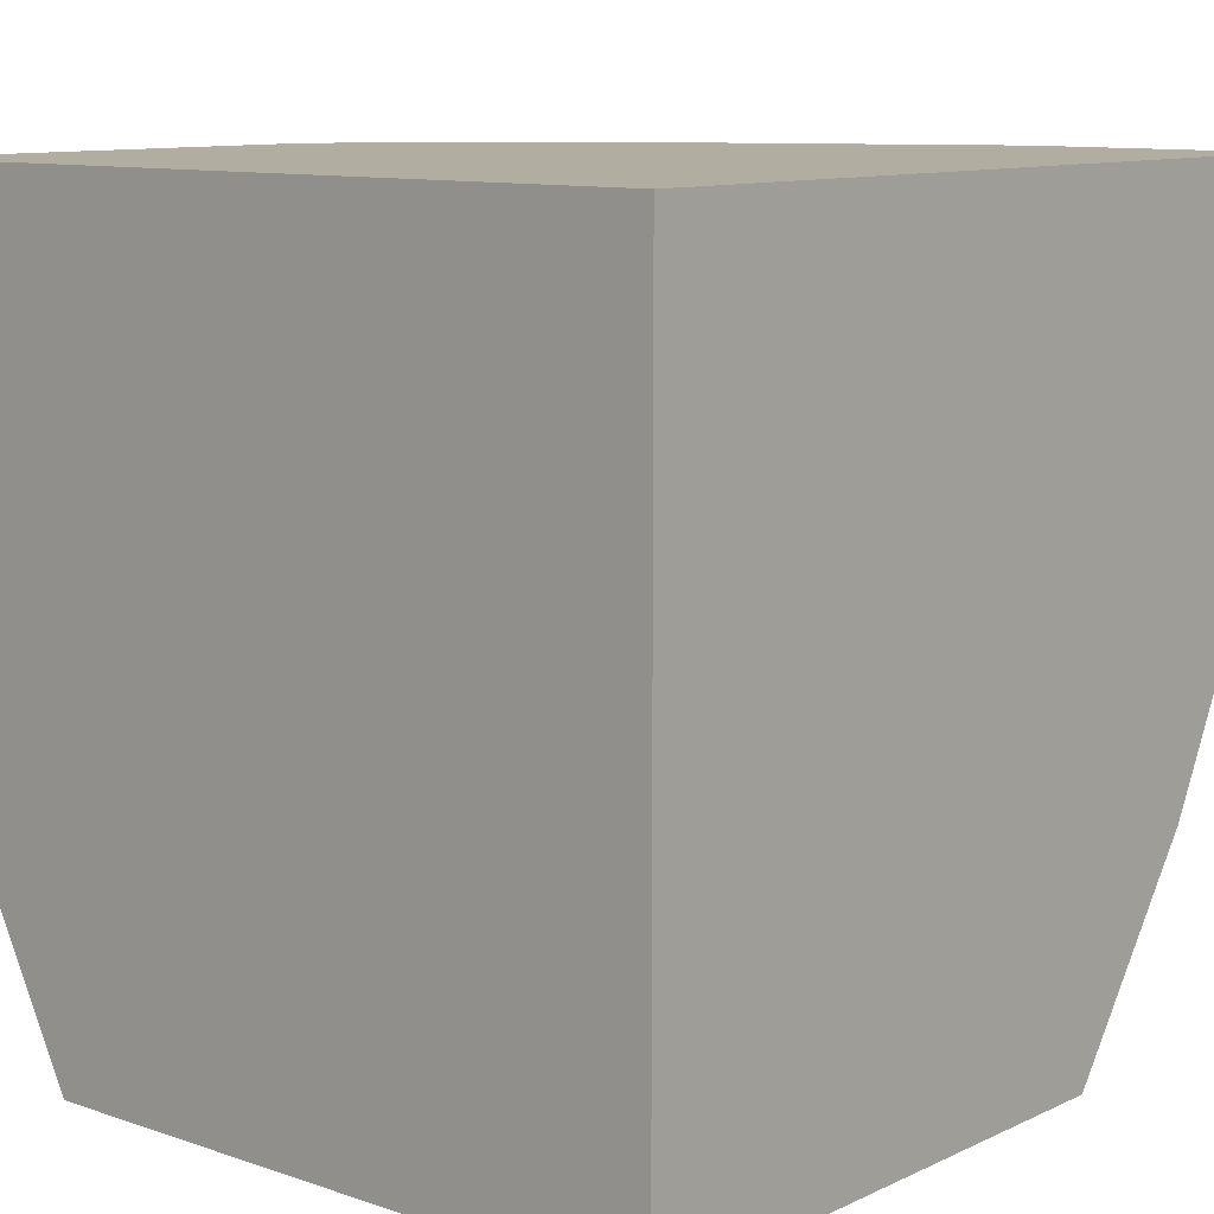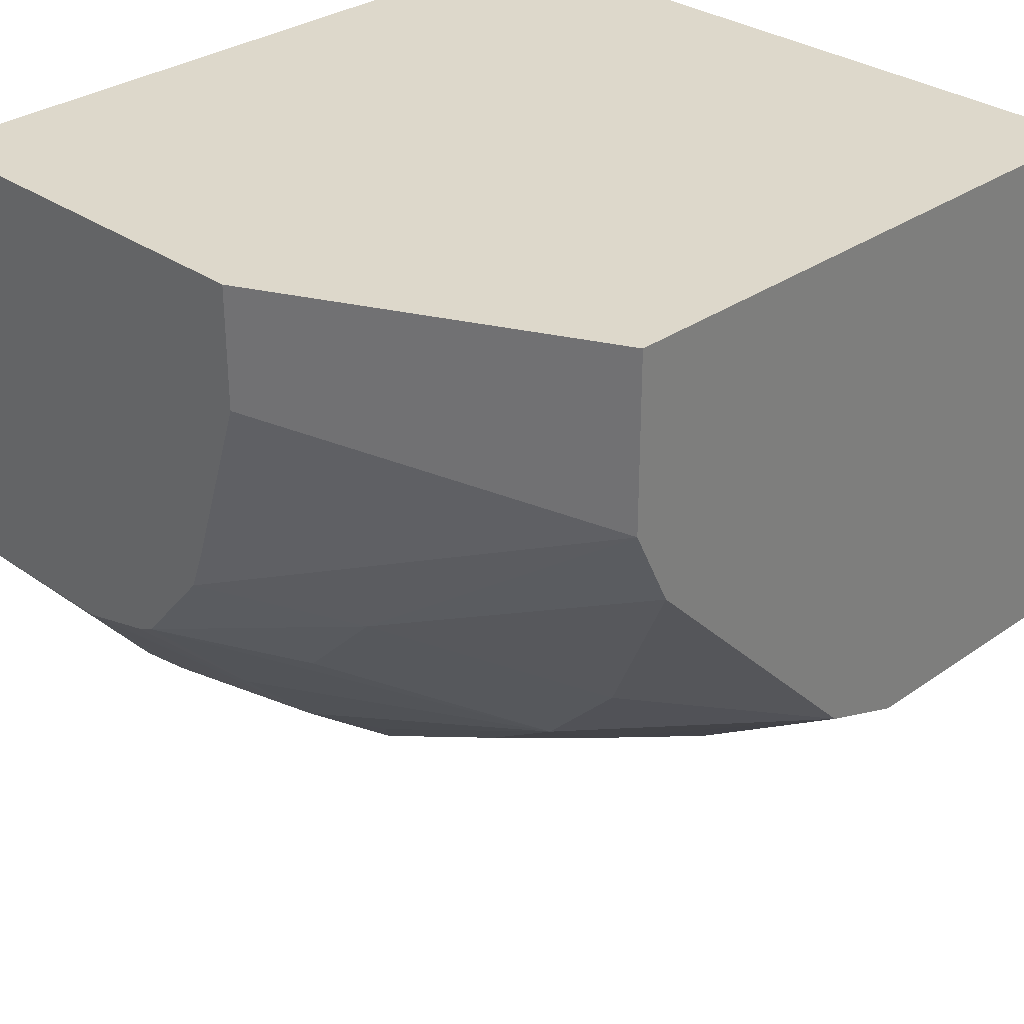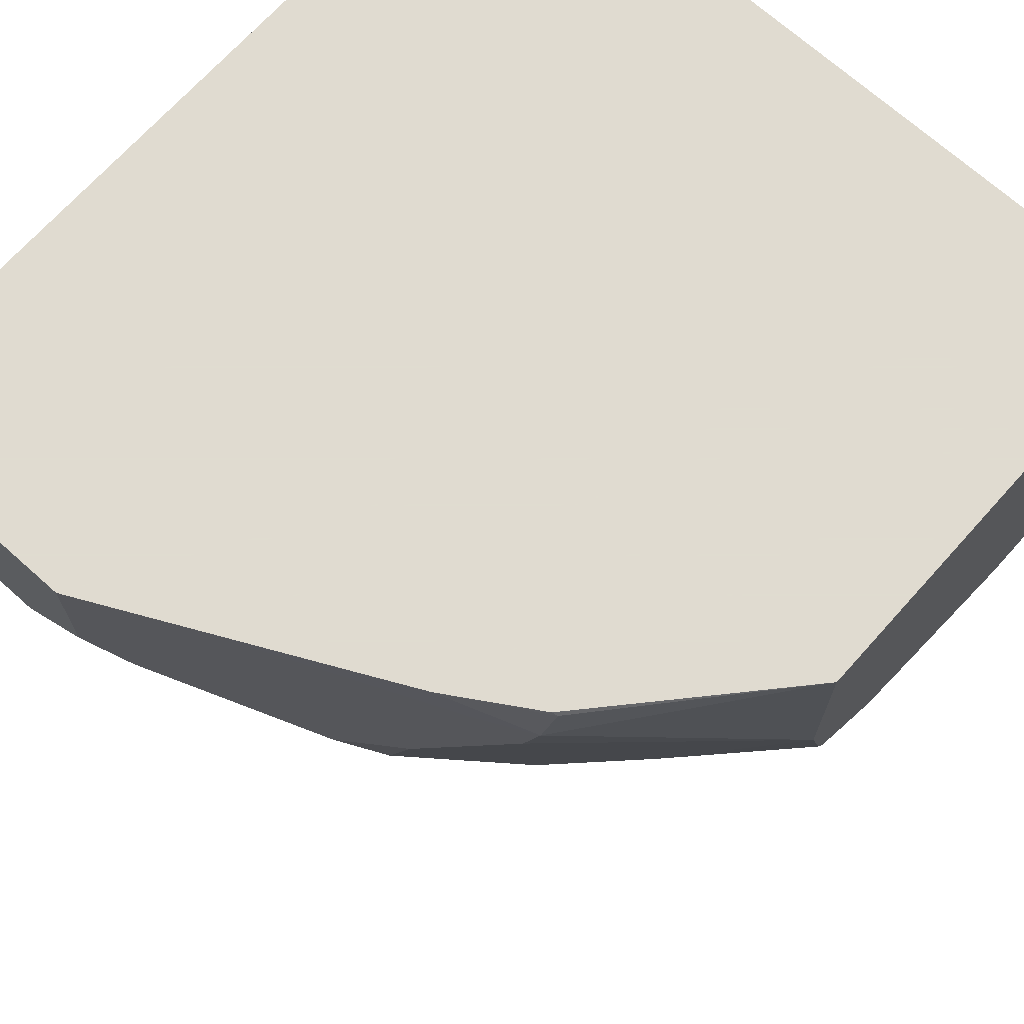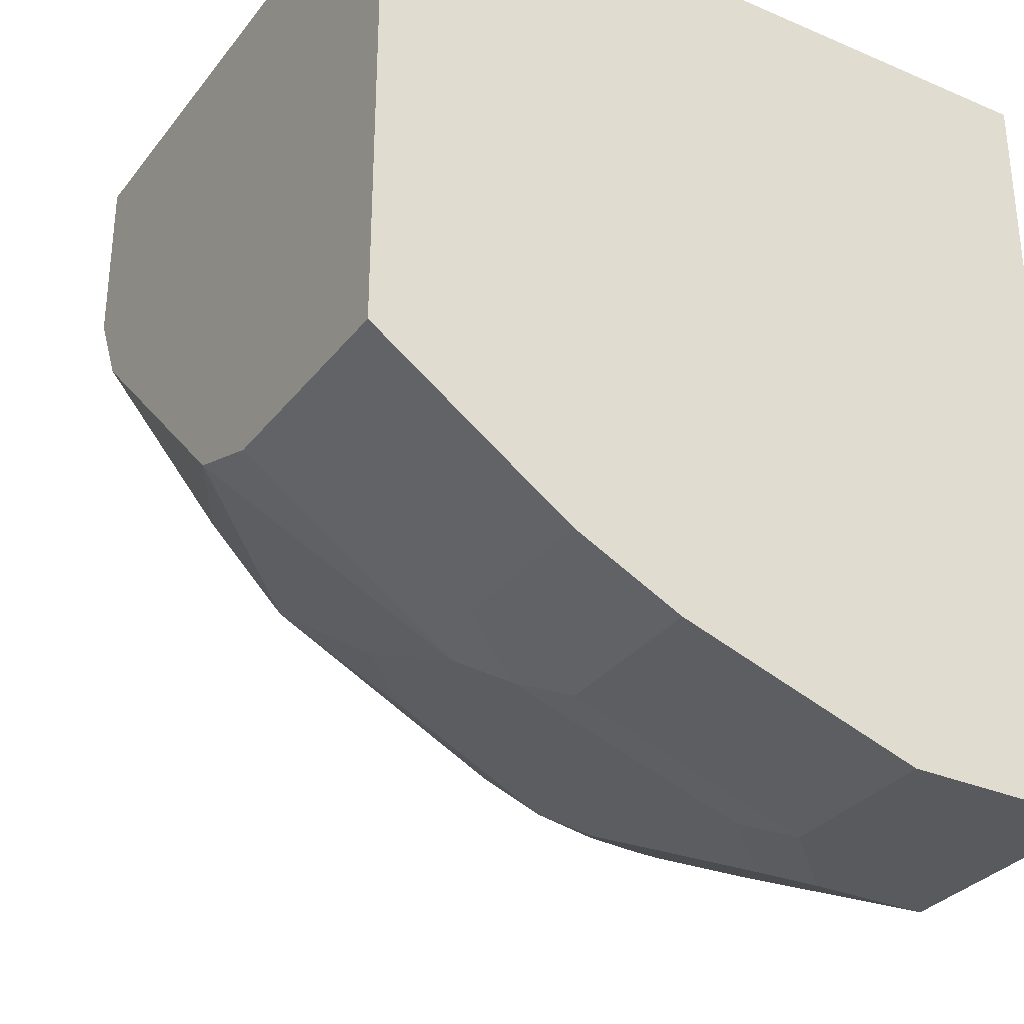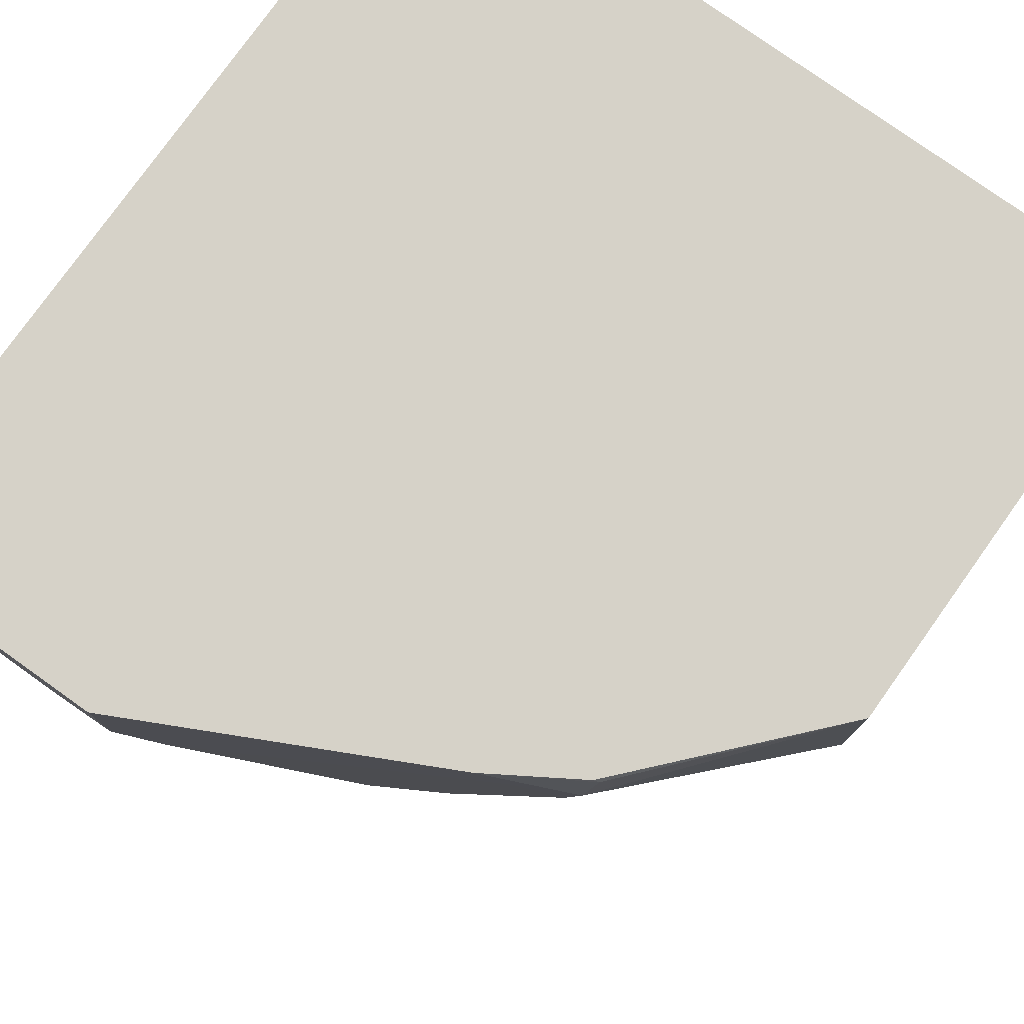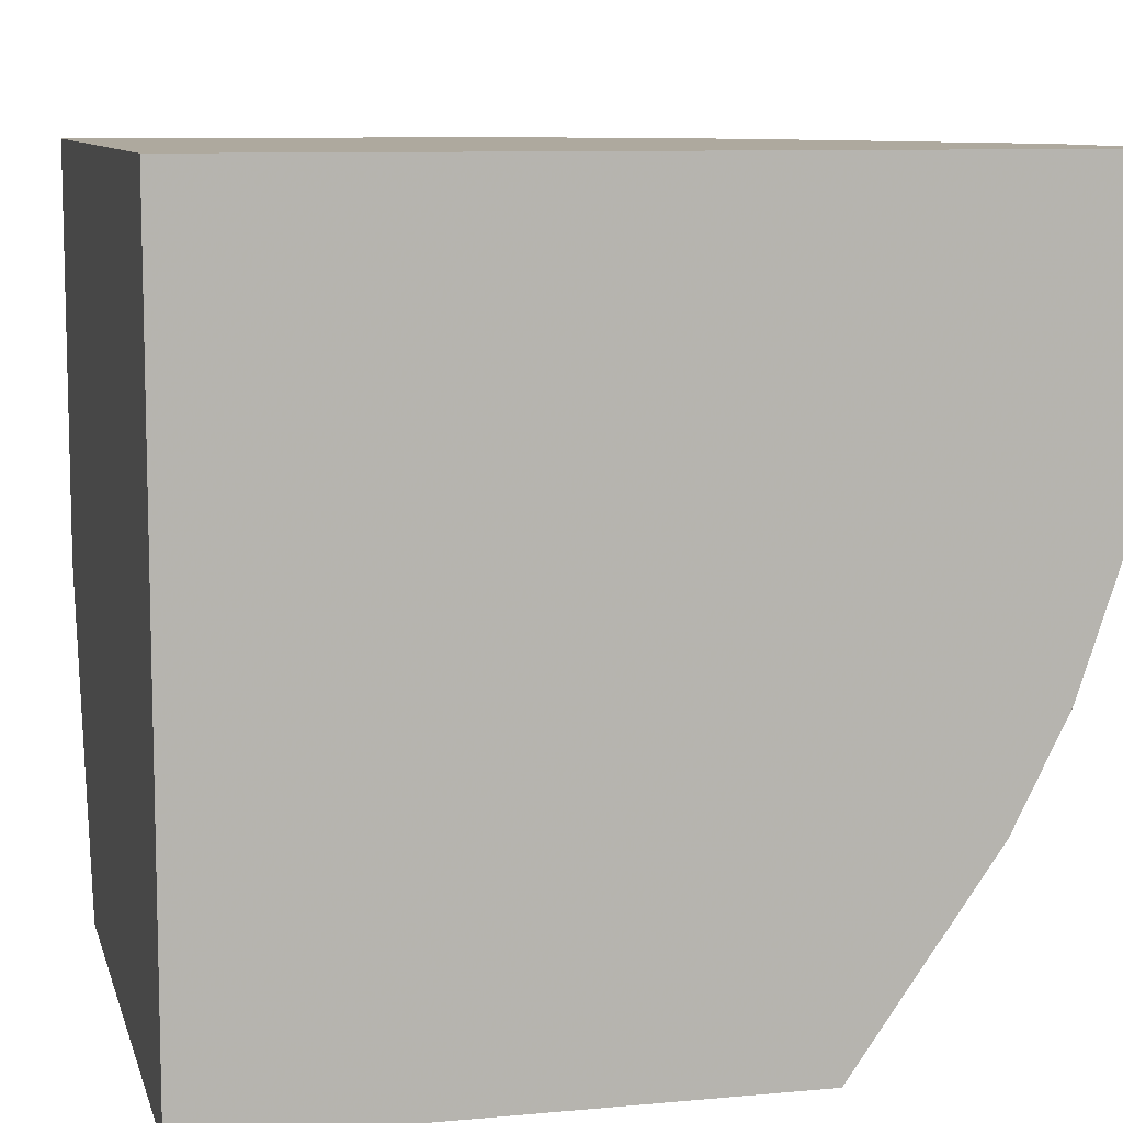
<metadata>
{"format":"obj","ext":"obj","renderer":"f3d","projection":"perspective","resolution":1024,"background":"white","views":[{"elev":10.4,"azim":40.6,"up":"+Y"},{"elev":31.1,"azim":-45.0,"up":"+Z"},{"elev":69.8,"azim":-138.1,"up":"+Y"},{"elev":-31.5,"azim":58.8,"up":"+Z"},{"elev":78.0,"azim":-144.5,"up":"+Y"},{"elev":9.1,"azim":76.2,"up":"+Y"}]}
</metadata>
<code>
v -0.2696 -0.2281 0.004583
v -0.226 -0.3155 0.004583
v -0.2696 -0.1161 0.004583
v -0.2696 -0.2281 -0.02762
v -0.06196 -0.3155 0.004583
v -0.226 -0.3155 -0.04265
v -0.06196 -0.1161 0.004583
v -0.2696 -0.1161 -0.1137
v -0.2696 -0.2131 -0.07272
v -0.06196 -0.3155 -0.1408
v -0.2696 -0.2089 -0.08401
v -0.2451 -0.2451 -0.0906
v -0.2155 -0.3155 -0.06396
v -0.06196 -0.1161 -0.2131
v -0.2696 -0.1638 -0.1137
v -0.2277 -0.1161 -0.1604
v -0.2291 -0.1172 -0.1598
v -0.2273 -0.1279 -0.1634
v -0.1237 -0.3155 -0.1408
v -0.06196 -0.2629 -0.1776
v -0.2696 -0.1897 -0.106
v -0.2451 -0.2238 -0.1119
v -0.2025 -0.2664 -0.1332
v -0.2025 -0.2877 -0.1119
v -0.1471 -0.3155 -0.1324
v -0.06196 -0.1705 -0.2131
v -0.1279 -0.1161 -0.2131
v -0.2696 -0.1846 -0.1083
v -0.2238 -0.1385 -0.1652
v -0.2202 -0.1918 -0.1563
v -0.2415 -0.1918 -0.135
v -0.2053 -0.1161 -0.1744
v -0.2131 -0.1279 -0.1705
v -0.1279 -0.2558 -0.1785
v -0.1066 -0.2629 -0.1776
v -0.06196 -0.2344 -0.1918
v -0.2025 -0.2025 -0.1652
v -0.1918 -0.1918 -0.1785
v -0.1918 -0.2344 -0.1572
v -0.1705 -0.2558 -0.1572
v -0.1066 -0.1705 -0.2131
v -0.1279 -0.1492 -0.2131
v -0.1386 -0.1599 -0.2078
v -0.1563 -0.1161 -0.1989
v -0.1811 -0.1812 -0.1865
v -0.1989 -0.1705 -0.1776
v -0.1911 -0.1161 -0.1815
v -0.1599 -0.2025 -0.1865
v -0.1172 -0.2451 -0.1865
v -0.1066 -0.2344 -0.1918
v -0.1172 -0.1812 -0.2078
f 25 40 34
f 21 23 22
f 23 25 24
f 23 40 25
f 23 39 40
f 23 38 39
f 23 37 38
f 23 30 37
f 23 31 30
f 26 36 50
f 19 25 34
f 21 28 31
f 20 50 36
f 20 35 50
f 19 34 35
f 16 32 17
f 18 33 29
f 18 47 33
f 18 32 47
f 26 50 41
f 17 32 18
f 21 31 23
f 27 42 43
f 35 49 50
f 29 33 43
f 48 51 49
f 15 31 28
f 43 48 45
f 41 49 51
f 41 50 49
f 41 43 42
f 41 51 43
f 38 40 39
f 38 45 48
f 38 46 45
f 34 40 38
f 34 49 35
f 34 48 49
f 34 38 48
f 33 44 43
f 33 47 44
f 30 38 37
f 29 38 30
f 29 46 38
f 29 45 46
f 29 43 45
f 27 43 44
f 15 30 31
f 43 51 48
f 15 18 29
f 3 44 47
f 3 27 44
f 3 14 27
f 3 7 14
f 2 10 5
f 2 19 10
f 2 25 19
f 2 13 25
f 2 6 13
f 1 6 2
f 1 4 6
f 1 9 4
f 1 11 9
f 1 21 11
f 1 28 21
f 1 8 15
f 1 3 8
f 1 7 3
f 1 5 7
f 1 2 5
f 15 29 30
f 3 47 32
f 3 32 16
f 1 15 28
f 4 9 6
f 14 42 27
f 3 16 8
f 14 41 42
f 14 26 41
f 12 24 13
f 12 23 24
f 12 22 23
f 12 21 22
f 11 21 12
f 10 35 20
f 10 19 35
f 13 24 25
f 8 17 18
f 8 18 15
f 5 10 20
f 5 36 26
f 5 14 7
f 5 26 14
f 6 11 12
f 6 12 13
f 8 16 17
f 6 9 11
f 5 20 36

</code>
